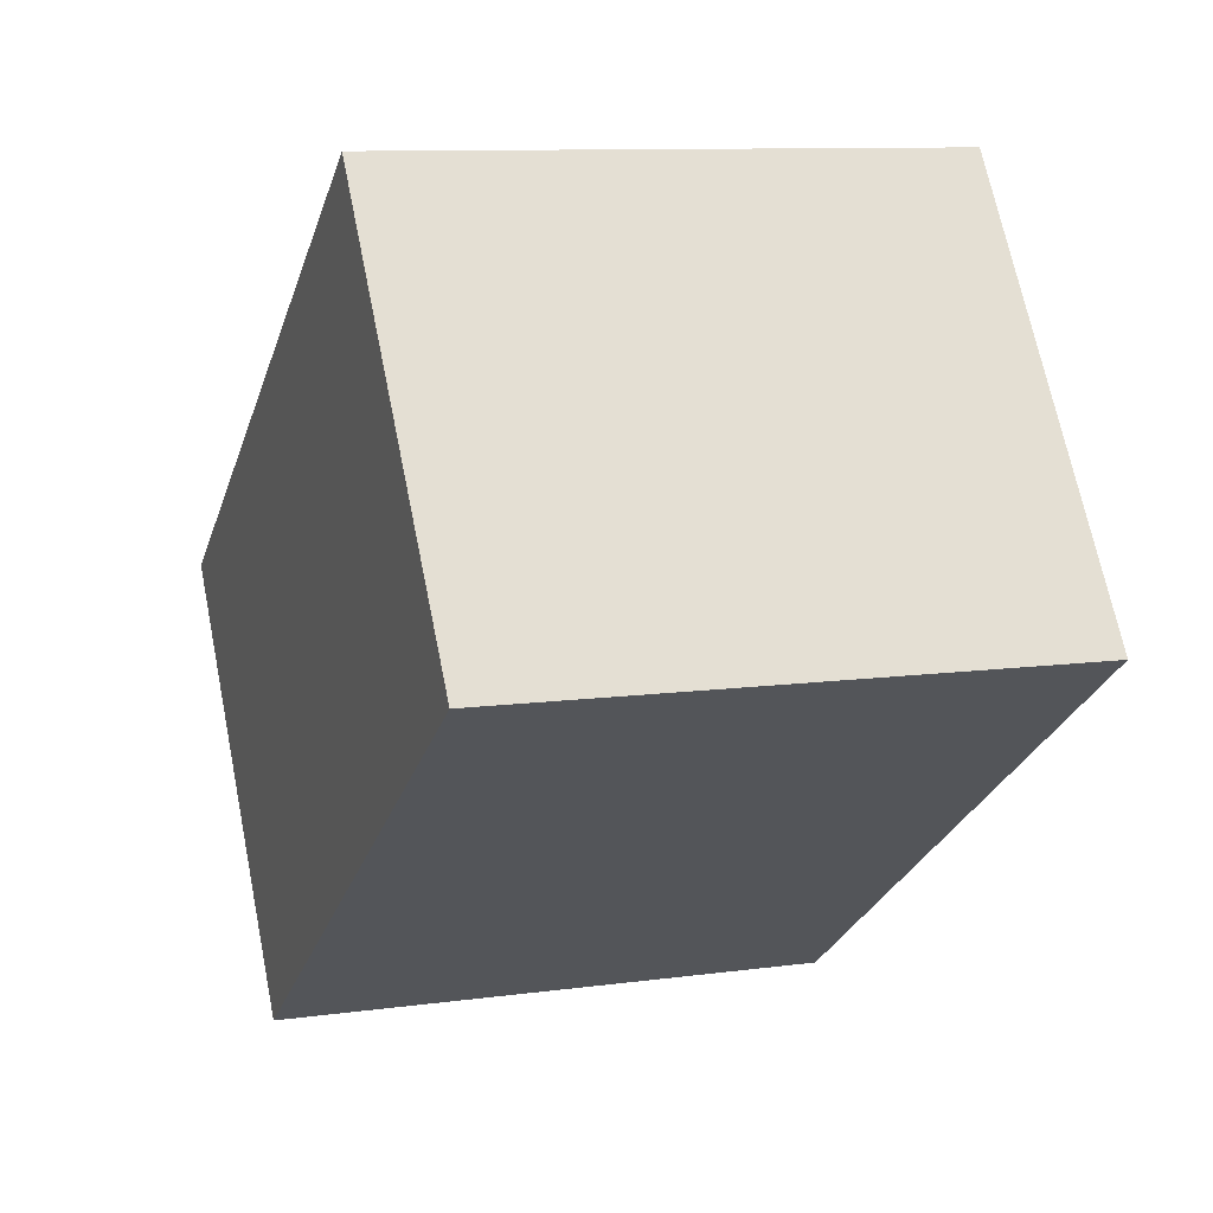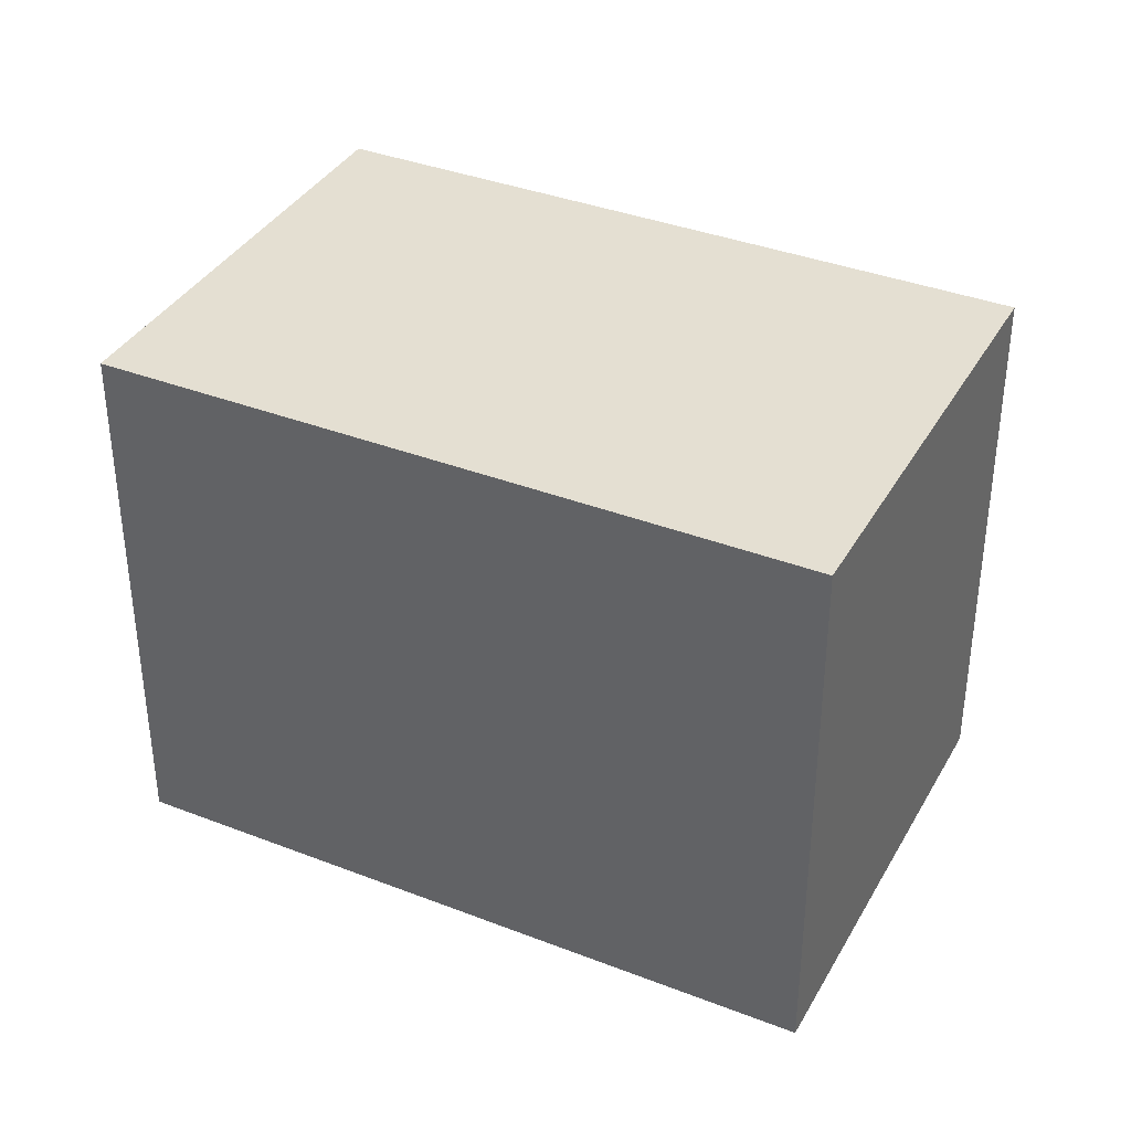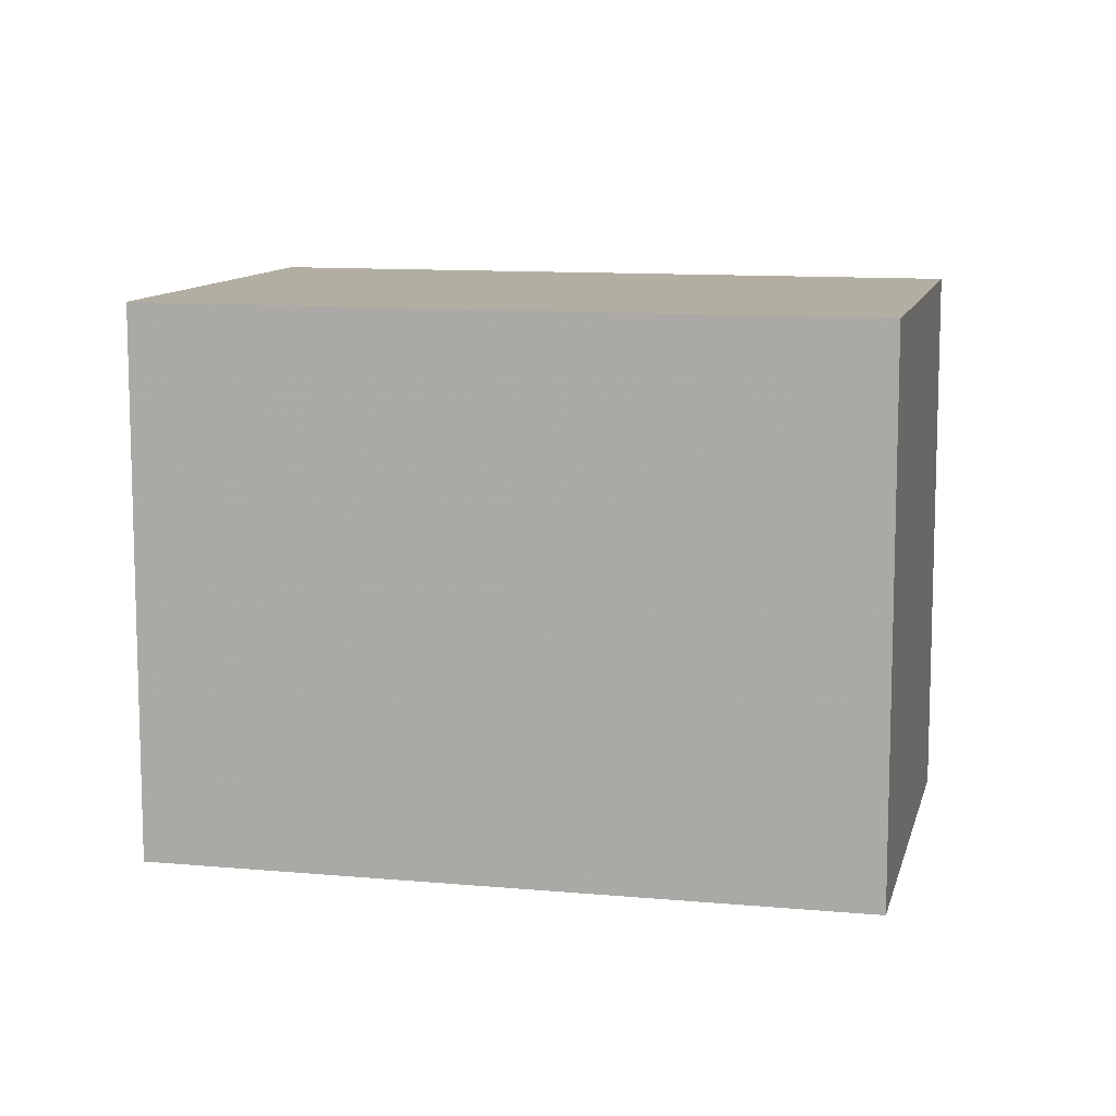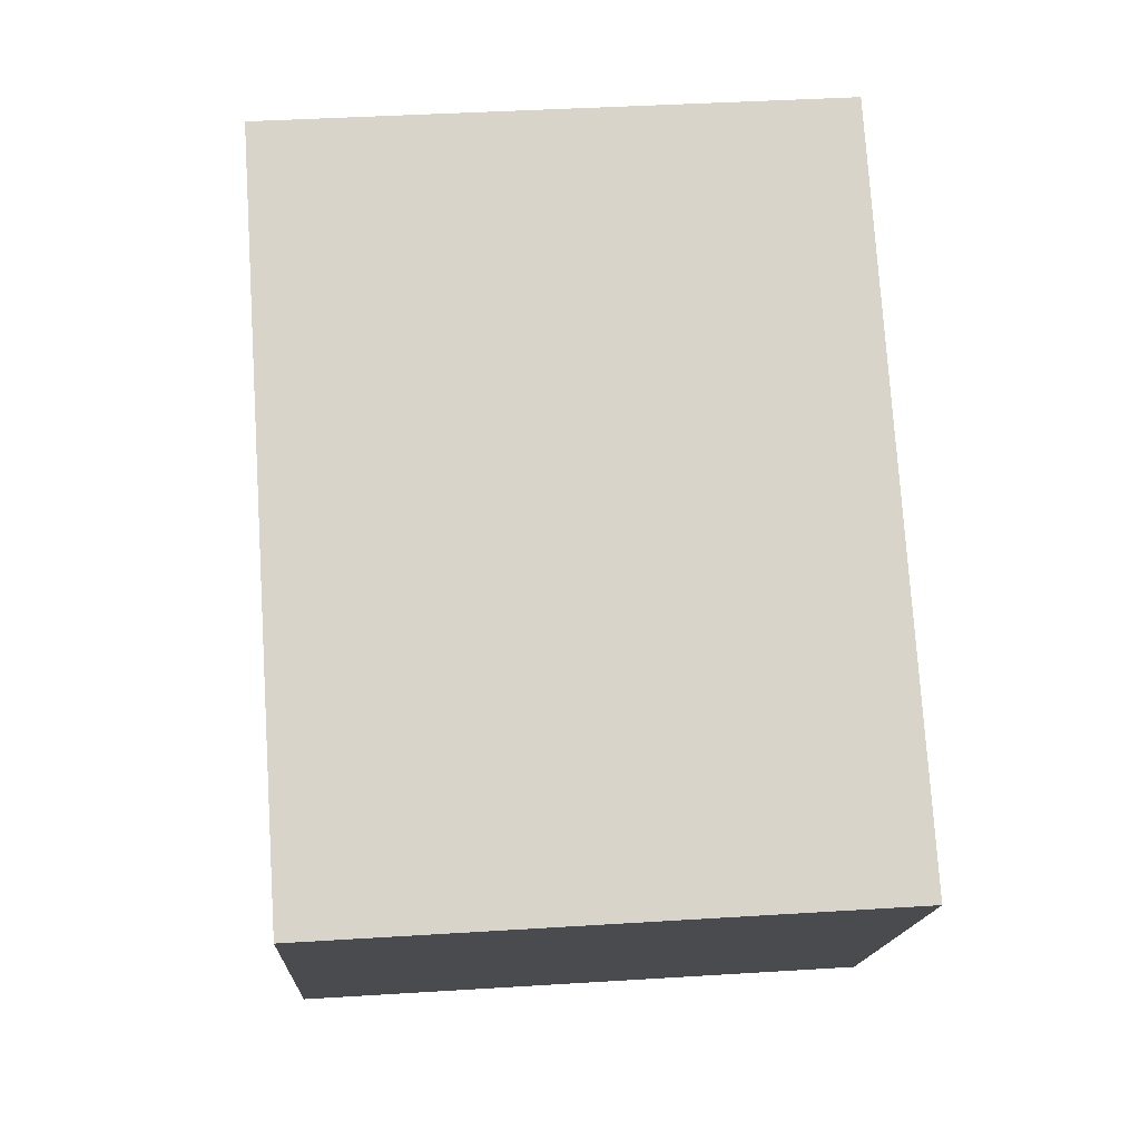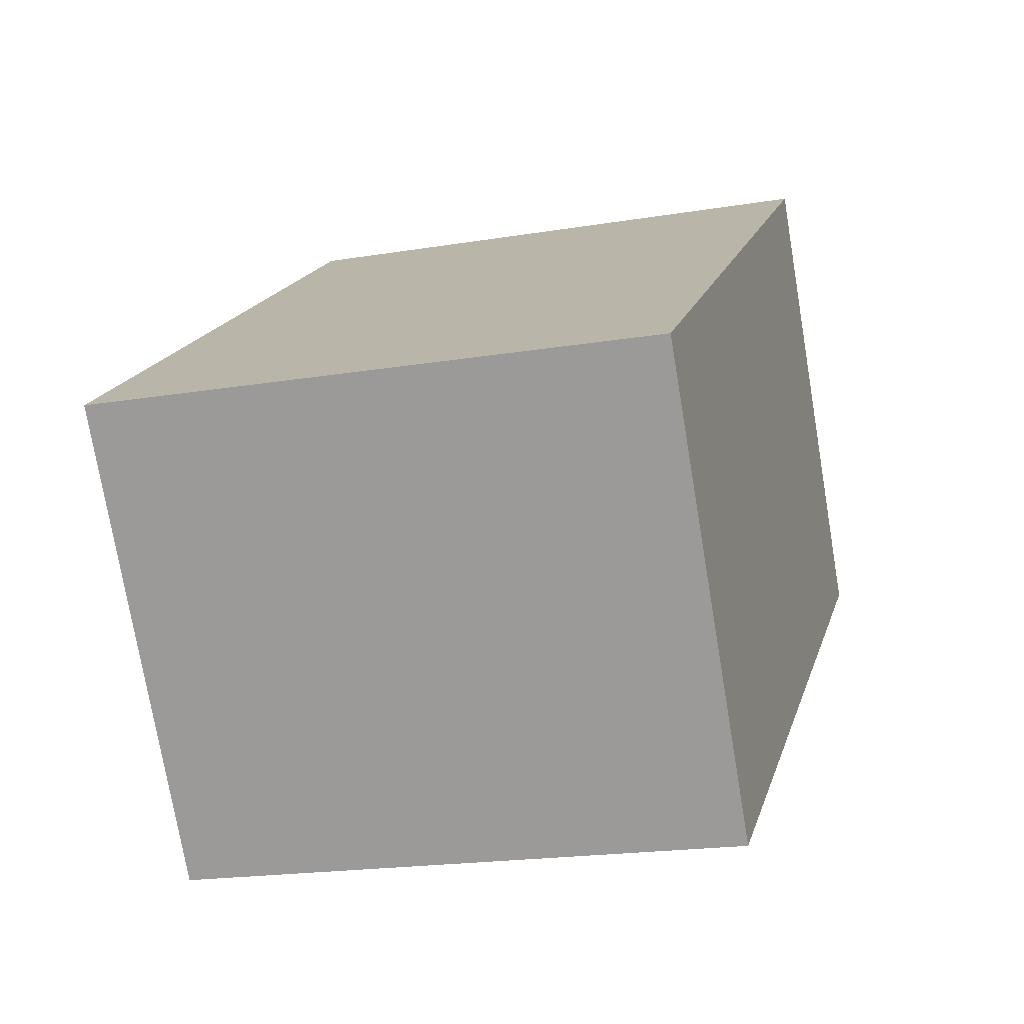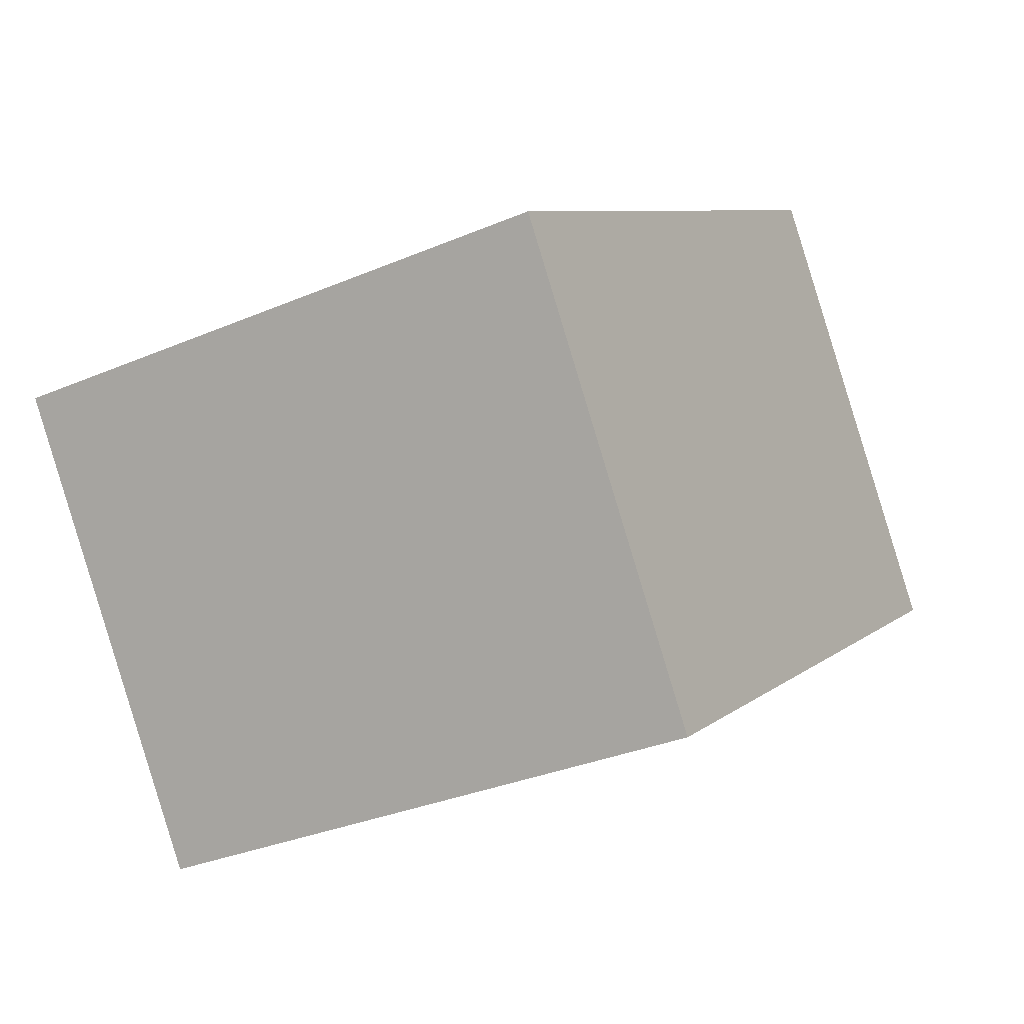
<metadata>
{"format":"obj","ext":"obj","renderer":"f3d","projection":"perspective","resolution":1024,"background":"white","views":[{"elev":10.1,"azim":70.7,"up":"+Y"},{"elev":37.4,"azim":-118.4,"up":"+Z"},{"elev":10.3,"azim":48.2,"up":"+Z"},{"elev":40.3,"azim":-94.4,"up":"+Y"},{"elev":-19.6,"azim":-72.8,"up":"+Y"},{"elev":-32.0,"azim":-59.1,"up":"+Y"}]}
</metadata>
<code>
v -2097 -1824 2.299
v -2098 -1822 2.314
v -2096 -1820 2.305
v -2095 -1822 2.291
v -2098 -1822 2.314
v -2097 -1824 2.299
v -2097 -1824 0
v -2098 -1822 0
v -2096 -1820 2.305
v -2098 -1822 2.314
v -2098 -1822 0
v -2096 -1820 0
v -2095 -1822 2.291
v -2096 -1820 2.305
v -2096 -1820 0
v -2095 -1822 0
v -2097 -1824 2.299
v -2095 -1822 2.291
v -2095 -1822 0
v -2097 -1824 0
v -2097 -1824 0
v -2098 -1822 0
v -2096 -1820 0
v -2095 -1822 0
f 2 3 4 1
f 6 7 8 5
f 10 11 12 9
f 14 15 16 13
f 18 19 20 17
f 22 23 24 21

</code>
